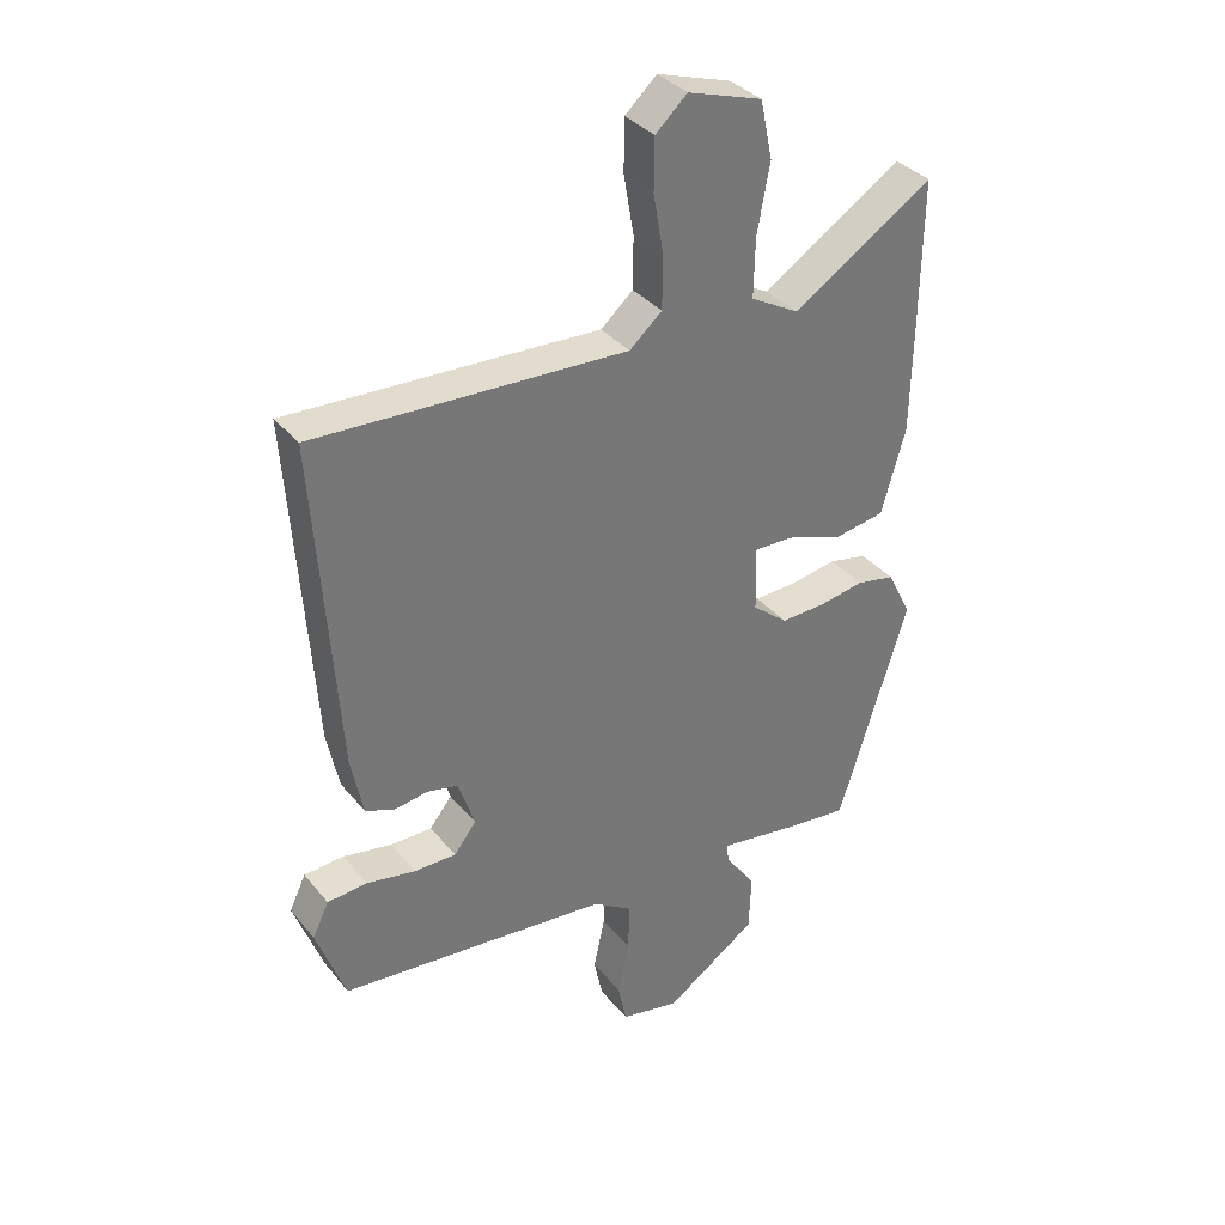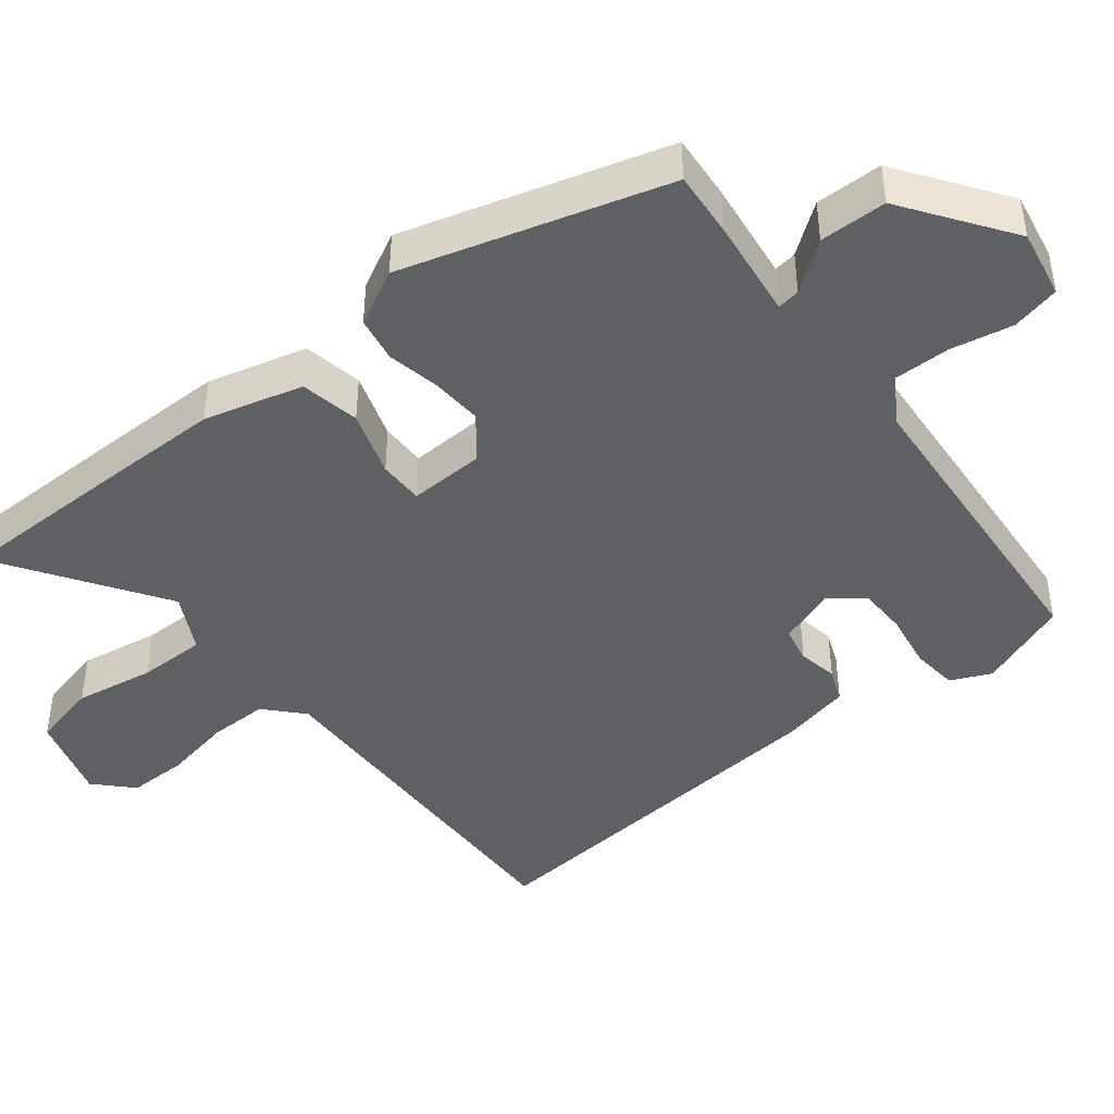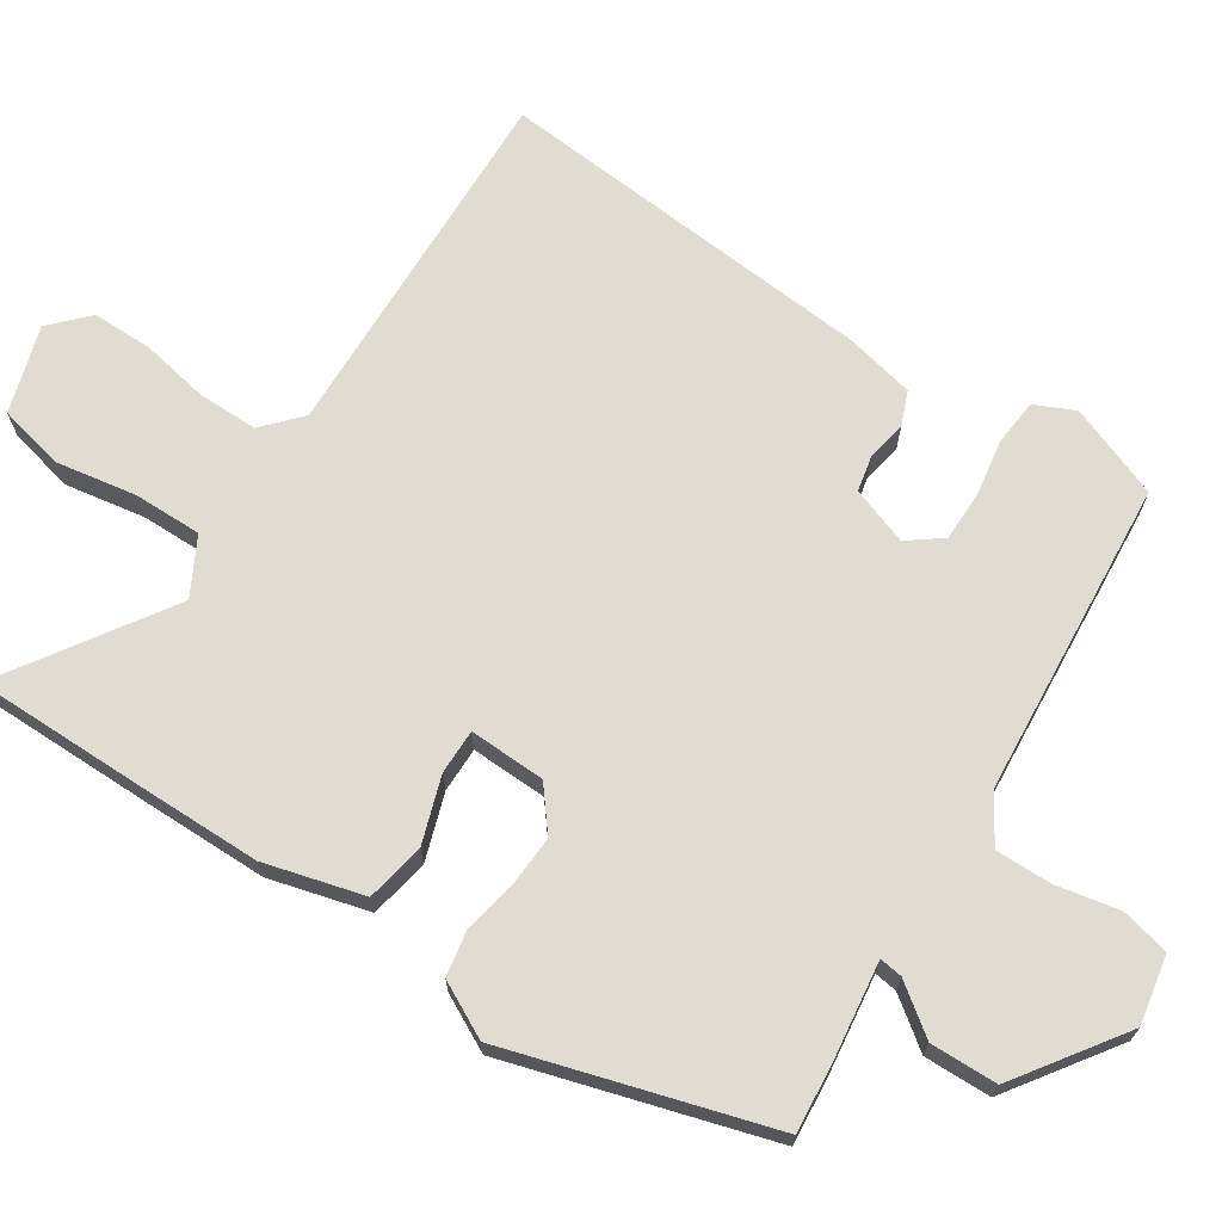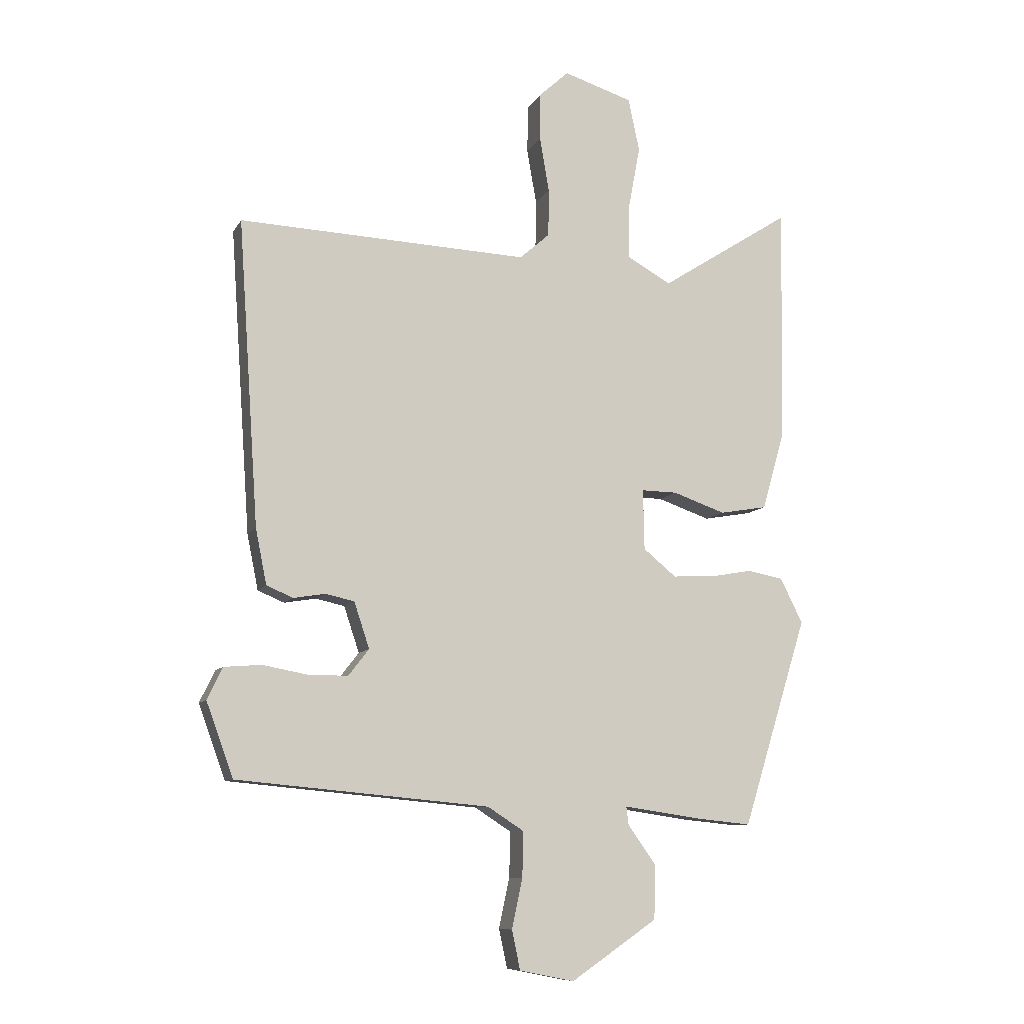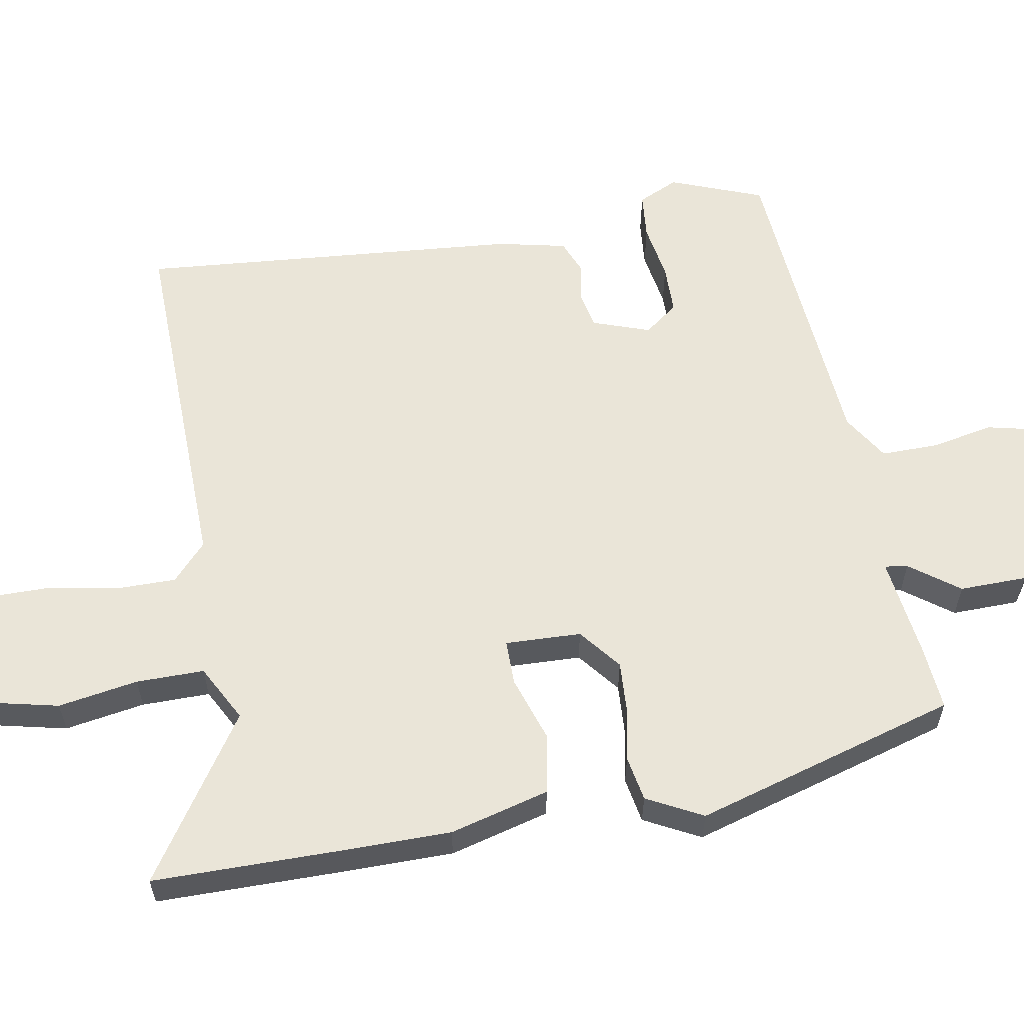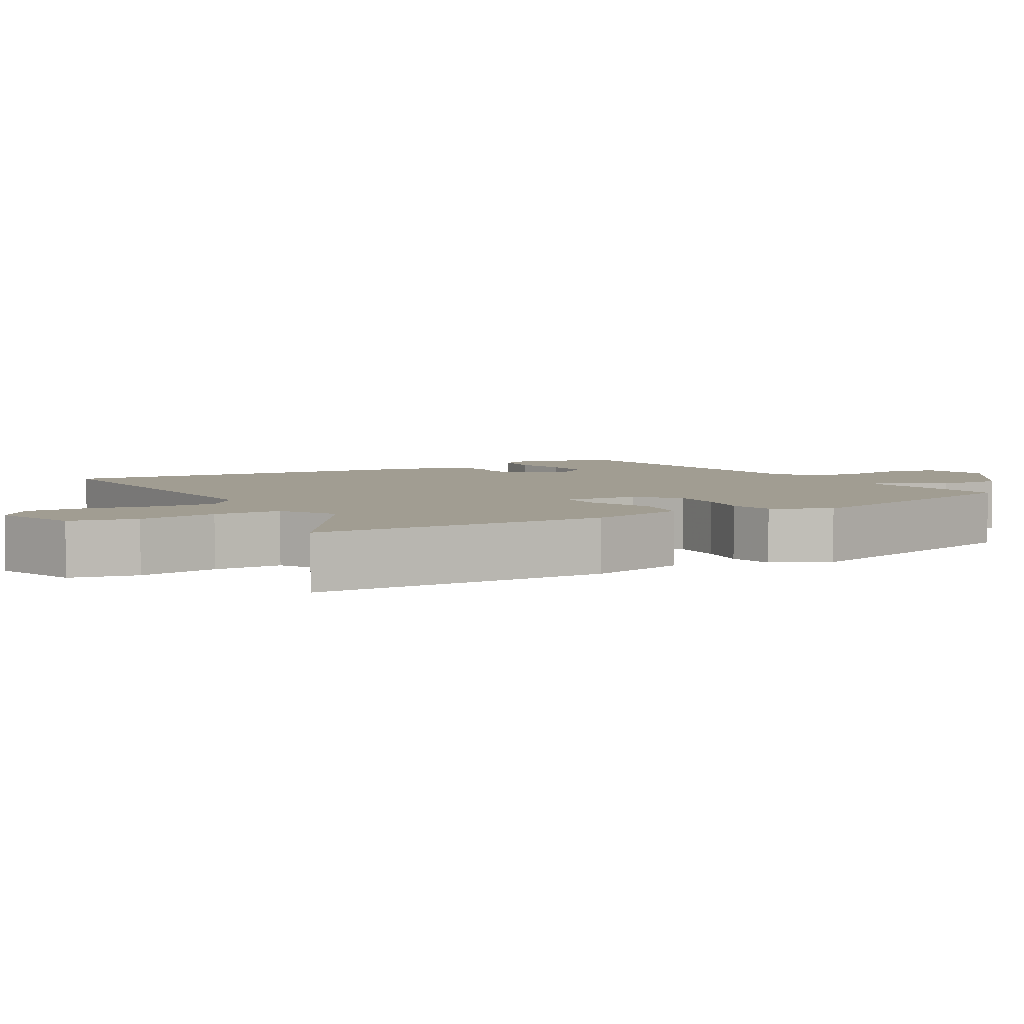
<metadata>
{"format":"obj","ext":"obj","renderer":"f3d","projection":"perspective","resolution":1024,"background":"white","views":[{"elev":34.9,"azim":-33.3,"up":"+Z"},{"elev":-44.0,"azim":129.4,"up":"+Y"},{"elev":69.3,"azim":123.9,"up":"+Y"},{"elev":-9.2,"azim":-18.2,"up":"+Z"},{"elev":59.0,"azim":80.9,"up":"+Y"},{"elev":4.7,"azim":59.9,"up":"+Y"}]}
</metadata>
<code>
v -0.484 0.07 -0.428
v -0.53 0.07 -0.302
v -0.504 0.07 -0.248
v -0.441 0.07 -0.243
v -0.364 0.07 -0.257
v -0.297 0.07 -0.257
v -0.262 0.07 -0.212
v -0.288 0.07 -0.134
v -0.337 0.07 -0.123
v -0.391 0.07 -0.132
v -0.436 0.07 -0.113
v -0.455 0.07 -0.019
v -0.49 0.07 0.499
v 0.002 0.07 0.479
v 0.053 0.07 0.524
v 0.054 0.07 0.605
v 0.038 0.07 0.698
v 0.039 0.07 0.779
v 0.089 0.07 0.825
v 0.206 0.07 0.788
v 0.225 0.07 0.698
v 0.205 0.07 0.59
v 0.203 0.07 0.498
v 0.279 0.07 0.456
v 0.501 0.07 0.598
v 0.498 0.07 0.354
v 0.495 0.07 0.196
v 0.457 0.07 0.062
v 0.376 0.07 0.048
v 0.287 0.07 0.079
v 0.226 0.07 0.08
v 0.228 0.07 -0.023
v 0.284 0.07 -0.069
v 0.354 0.07 -0.066
v 0.426 0.07 -0.053
v 0.487 0.07 -0.065
v 0.525 0.07 -0.141
v 0.415 0.07 -0.495
v 0.326 0.07 -0.486
v 0.19 0.07 -0.466
v 0.194 0.07 -0.497
v 0.242 0.07 -0.564
v 0.239 0.07 -0.655
v 0.093 0.07 -0.754
v 0 0.07 -0.735
v -0.014 0.07 -0.669
v 0.004 0.07 -0.585
v 0.006 0.07 -0.508
v -0.056 0.07 -0.468
v -0.484 0 -0.428
v -0.53 0 -0.302
v -0.504 0 -0.248
v -0.441 0 -0.243
v -0.364 0 -0.257
v -0.297 0 -0.257
v -0.262 0 -0.212
v -0.288 0 -0.134
v -0.337 0 -0.123
v -0.391 0 -0.132
v -0.436 0 -0.113
v -0.455 0 -0.019
v -0.49 0 0.499
v 0.002 0 0.479
v 0.053 0 0.524
v 0.054 0 0.605
v 0.038 0 0.698
v 0.039 0 0.779
v 0.089 0 0.825
v 0.206 0 0.788
v 0.225 0 0.698
v 0.205 0 0.59
v 0.203 0 0.498
v 0.279 0 0.456
v 0.501 0 0.598
v 0.498 0 0.354
v 0.495 0 0.196
v 0.457 0 0.062
v 0.376 0 0.048
v 0.287 0 0.079
v 0.226 0 0.08
v 0.228 0 -0.023
v 0.284 0 -0.069
v 0.354 0 -0.066
v 0.426 0 -0.053
v 0.487 0 -0.065
v 0.525 0 -0.141
v 0.415 0 -0.495
v 0.326 0 -0.486
v 0.19 0 -0.466
v 0.194 0 -0.497
v 0.242 0 -0.564
v 0.239 0 -0.655
v 0.093 0 -0.754
v 0 0 -0.735
v -0.014 0 -0.669
v 0.004 0 -0.585
v 0.006 0 -0.508
v -0.056 0 -0.468
f 44 45 46 47
f 44 47 48
f 41 42 43 44
f 40 41 44 48
f 37 38 39 40
f 37 40 48 49
f 34 35 36 37
f 33 34 37 49
f 27 28 29 30
f 27 30 31
f 24 25 26 27
f 23 24 27 31
f 19 20 21 22
f 19 22 23
f 16 17 18 19
f 15 16 19 23
f 14 15 23 31
f 9 10 11 12
f 8 9 12 13
f 7 8 13 14
f 2 3 4 5
f 2 5 6
f 1 2 6
f 32 33 49 1
f 7 14 31 32
f 6 7 32
f 1 6 32
f 96 95 94 93
f 97 96 93
f 93 92 91 90
f 97 93 90 89
f 89 88 87 86
f 98 97 89 86
f 86 85 84 83
f 98 86 83 82
f 79 78 77 76
f 80 79 76
f 76 75 74 73
f 80 76 73 72
f 71 70 69 68
f 72 71 68
f 68 67 66 65
f 72 68 65 64
f 80 72 64 63
f 61 60 59 58
f 62 61 58 57
f 63 62 57 56
f 54 53 52 51
f 55 54 51
f 55 51 50
f 50 98 82 81
f 81 80 63 56
f 81 56 55
f 81 55 50
f 1 50 51 2
f 2 51 52 3
f 3 52 53 4
f 4 53 54 5
f 5 54 55 6
f 6 55 56 7
f 7 56 57 8
f 8 57 58 9
f 9 58 59 10
f 10 59 60 11
f 11 60 61 12
f 12 61 62 13
f 13 62 63 14
f 14 63 64 15
f 15 64 65 16
f 16 65 66 17
f 17 66 67 18
f 18 67 68 19
f 19 68 69 20
f 20 69 70 21
f 21 70 71 22
f 22 71 72 23
f 23 72 73 24
f 24 73 74 25
f 25 74 75 26
f 26 75 76 27
f 27 76 77 28
f 28 77 78 29
f 29 78 79 30
f 30 79 80 31
f 31 80 81 32
f 32 81 82 33
f 33 82 83 34
f 34 83 84 35
f 35 84 85 36
f 36 85 86 37
f 37 86 87 38
f 38 87 88 39
f 39 88 89 40
f 40 89 90 41
f 41 90 91 42
f 42 91 92 43
f 43 92 93 44
f 44 93 94 45
f 45 94 95 46
f 46 95 96 47
f 47 96 97 48
f 48 97 98 49
f 49 98 50 1

</code>
